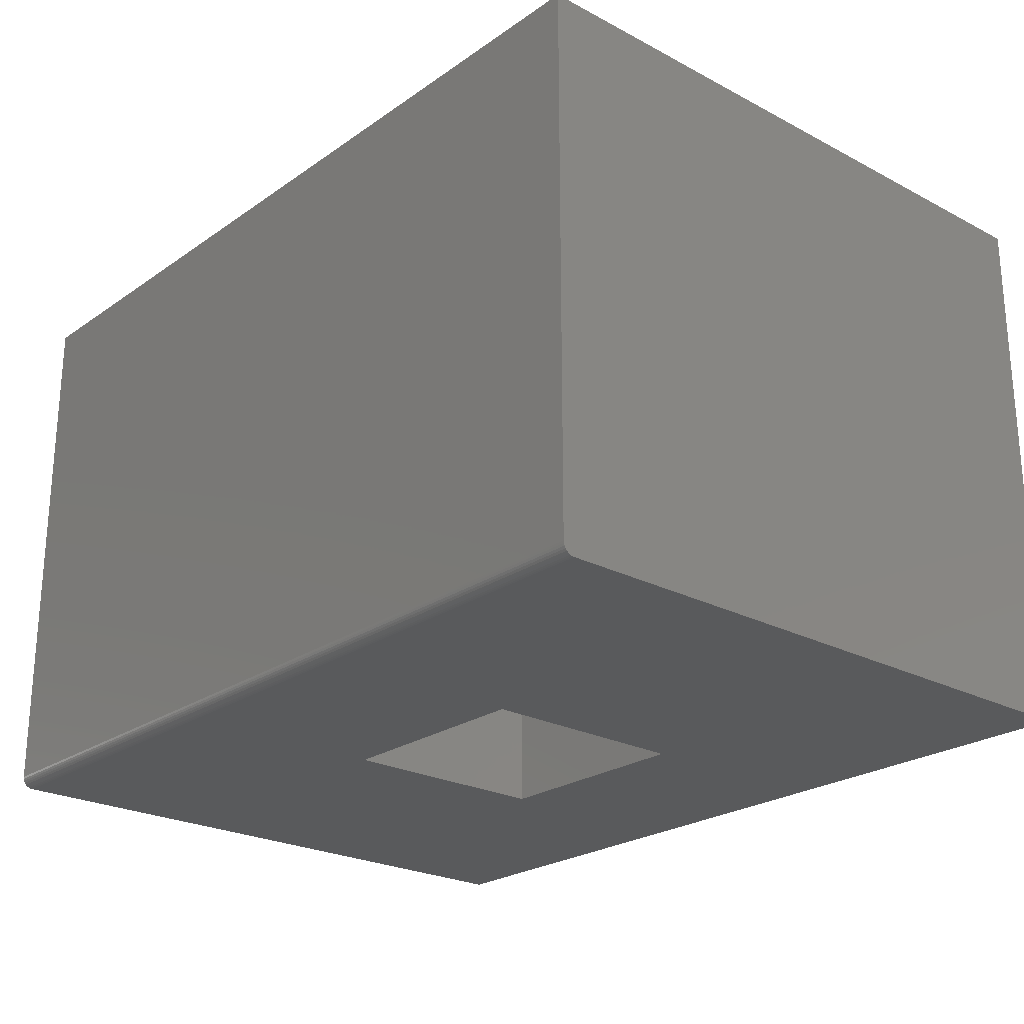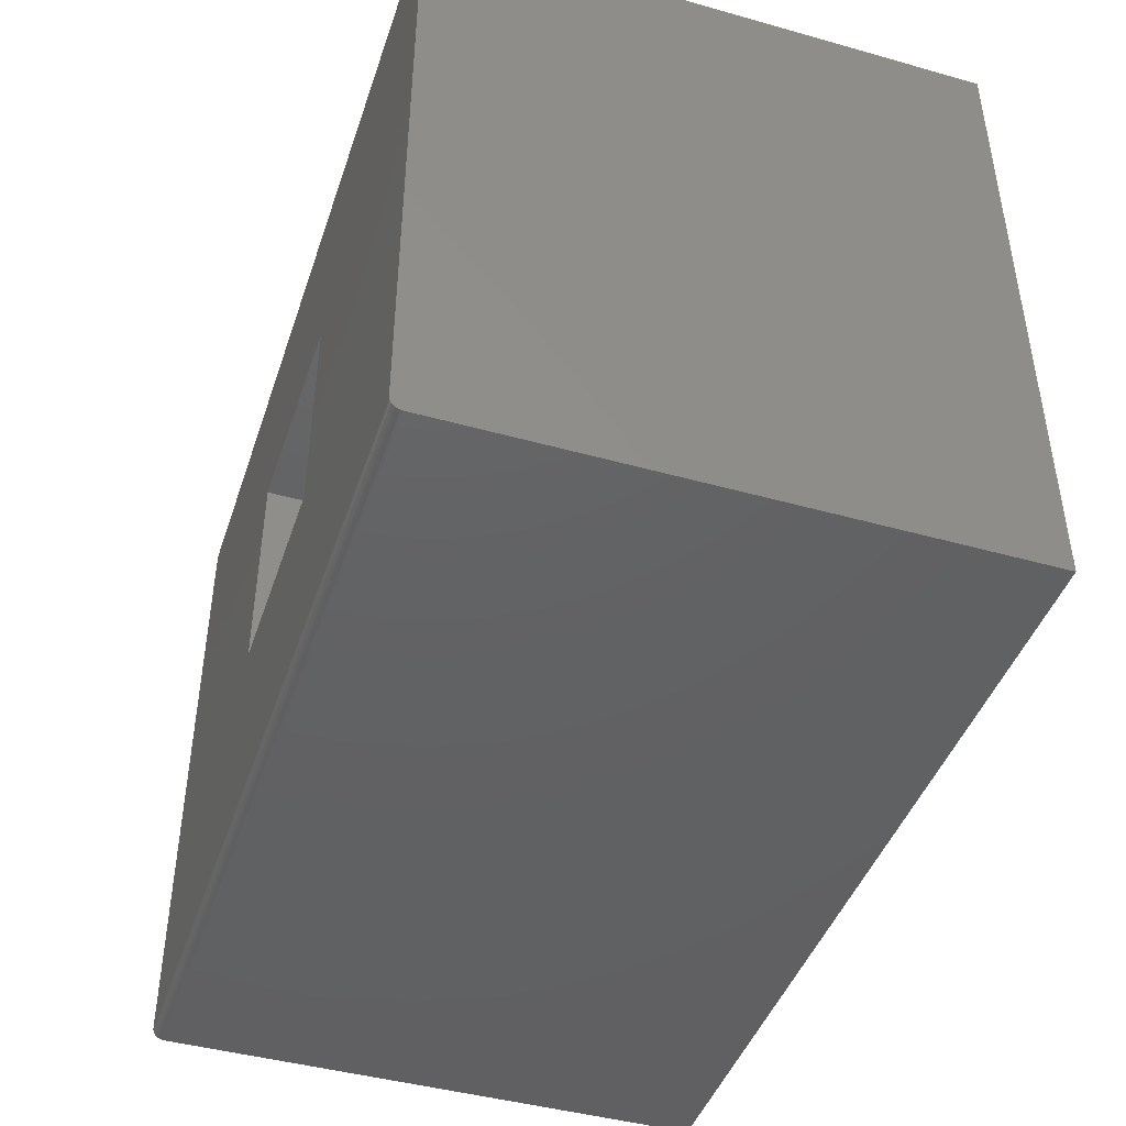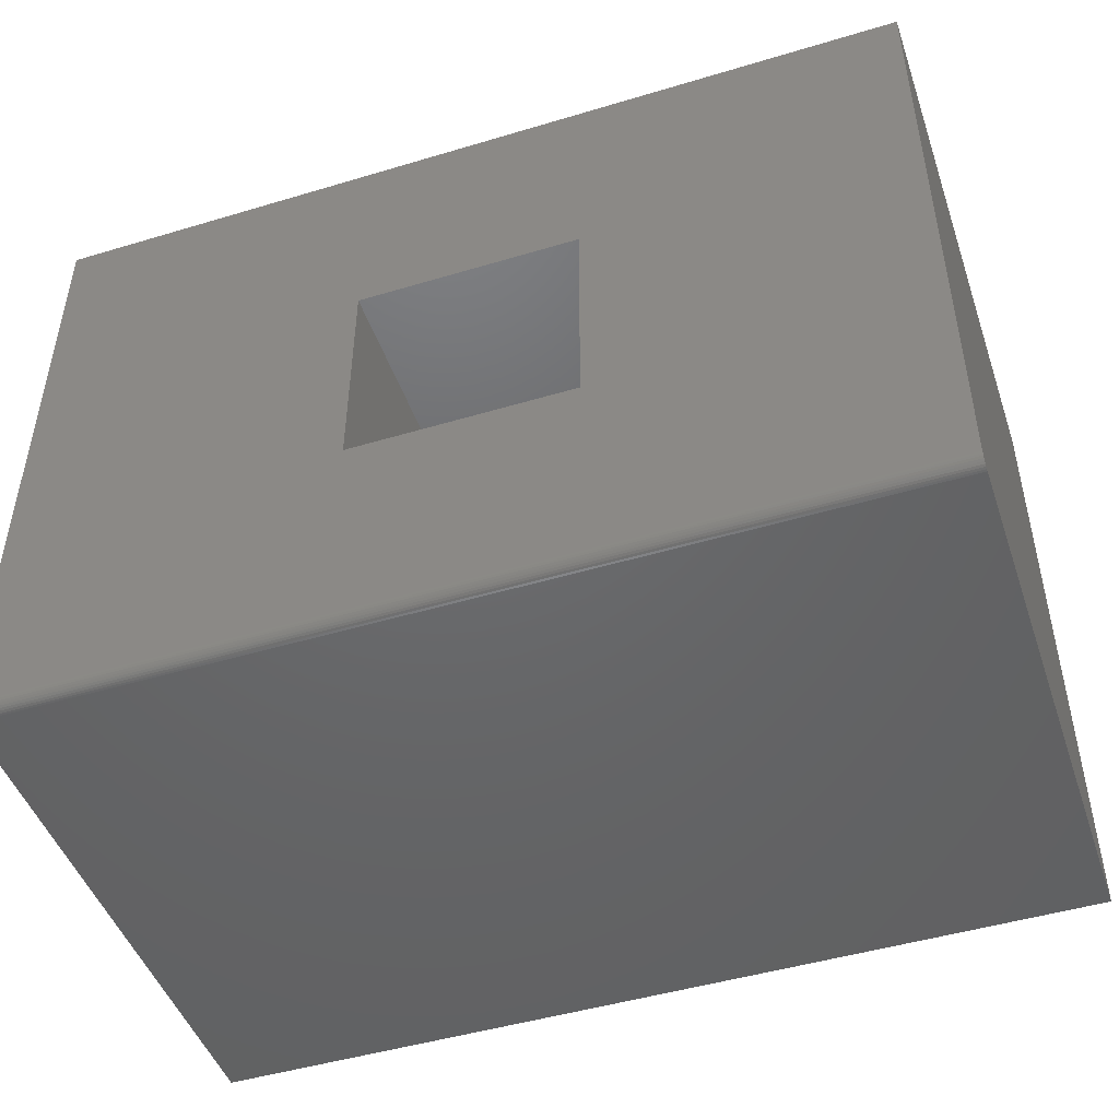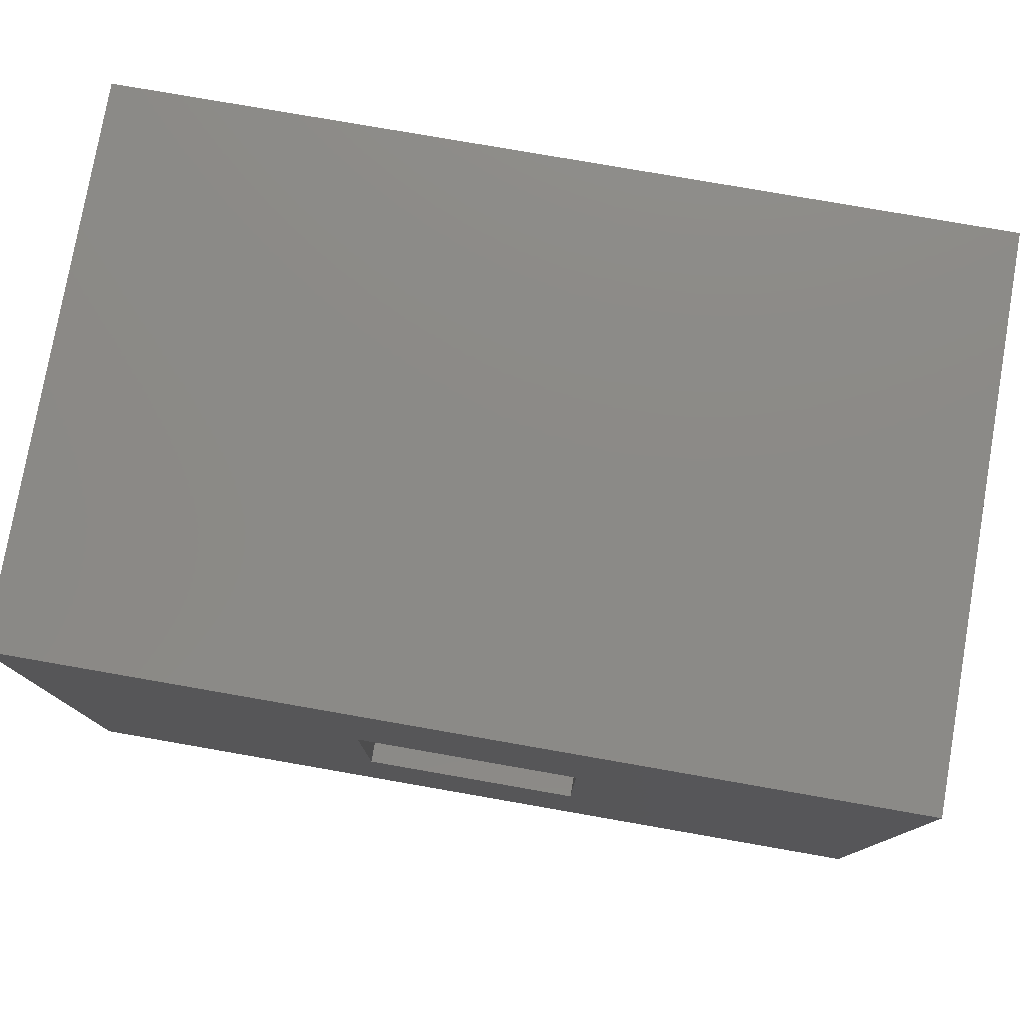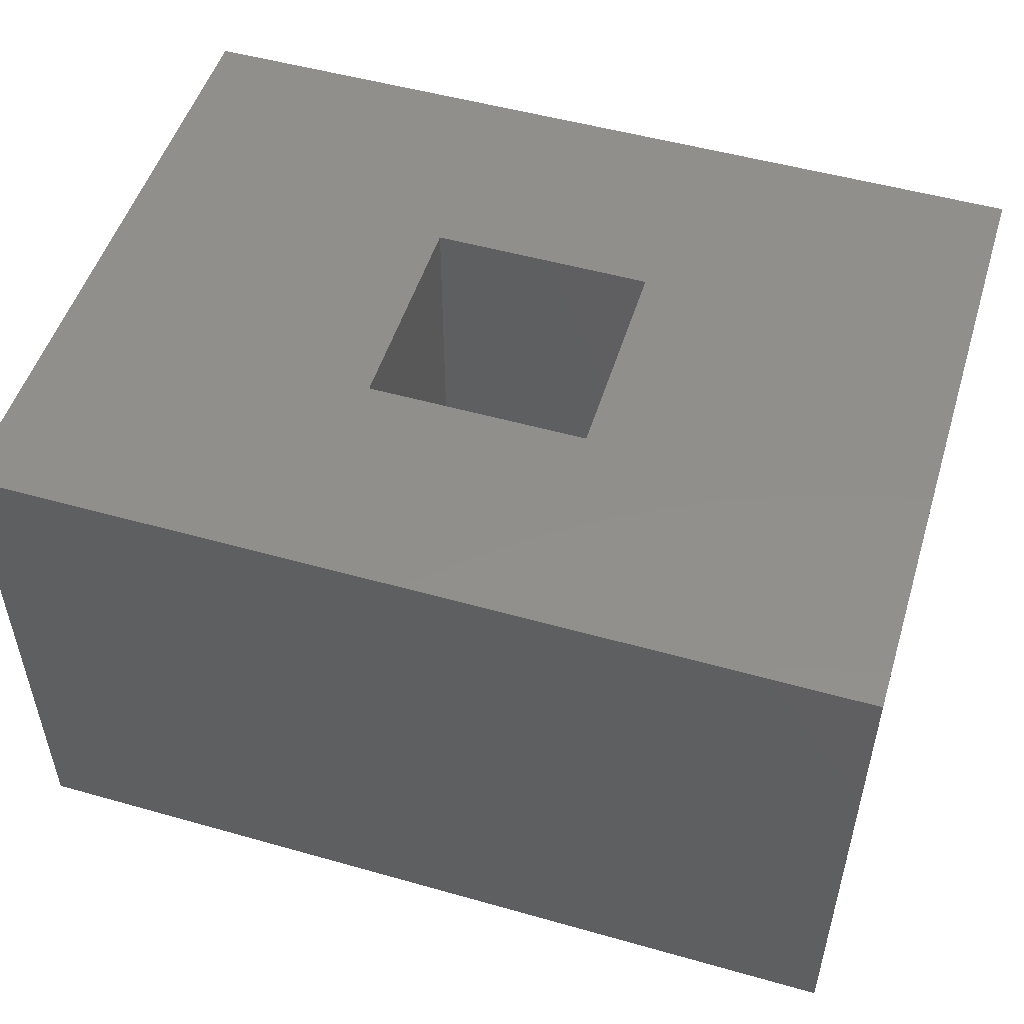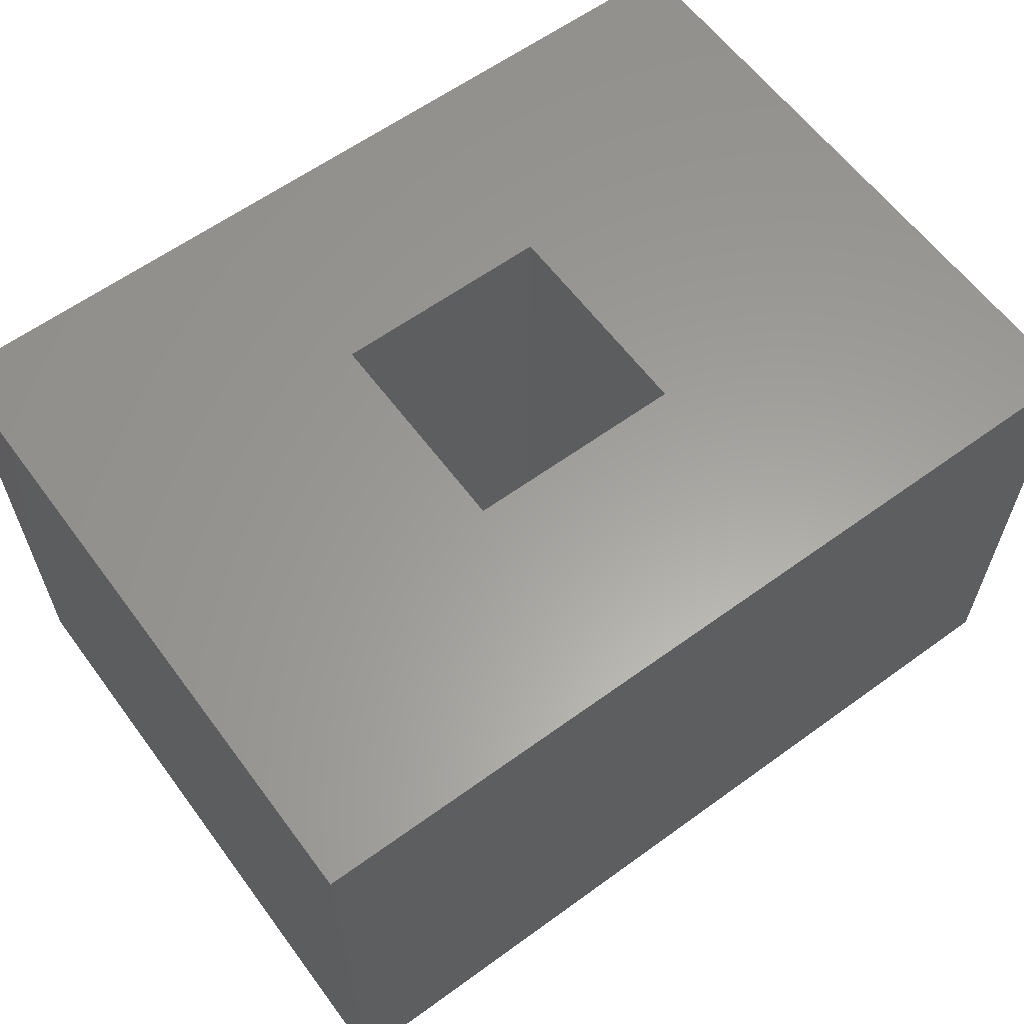
<metadata>
{"format":"stl","ext":"stl","renderer":"f3d","projection":"perspective","resolution":1024,"background":"white","views":[{"elev":-23.9,"azim":-131.2,"up":"+Y"},{"elev":-44.0,"azim":71.8,"up":"+Z"},{"elev":-47.4,"azim":18.7,"up":"+Z"},{"elev":77.9,"azim":9.9,"up":"+Z"},{"elev":51.2,"azim":-162.9,"up":"+Y"},{"elev":61.0,"azim":143.5,"up":"+Y"}]}
</metadata>
<code>
# stl→obj: 32 verts, 64 faces
v -0.1484 0 -0.1484
v -0.1484 -0.75 -0.1484
v 0.1484 1.648e-17 -0.1484
v 0.1484 -0.75 -0.1484
v 0.1484 3.296e-17 0.1484
v 0.1484 -0.75 0.1484
v -0.1484 1.648e-17 0.1484
v -0.1484 -0.75 0.1484
v -0.5938 4.894e-17 0.4363
v -0.5938 0 -0.4453
v 0.5859 1.31e-16 -0.4453
v 0.5859 1.799e-16 0.4363
v 0.5859 -0.75 -0.4297
v -0.5938 -0.75 -0.4297
v -0.5938 -0.75 0.4363
v 0.5859 -0.75 0.4363
v -0.5938 -0.7344 -0.4453
v -0.5938 -0.7374 -0.445
v -0.5938 -0.7404 -0.4441
v -0.5938 -0.7431 -0.4427
v -0.5938 -0.7454 -0.4407
v -0.5938 -0.7474 -0.4384
v -0.5938 -0.7488 -0.4357
v -0.5938 -0.7497 -0.4327
v 0.5859 -0.7344 -0.4453
v 0.5859 -0.7488 -0.4357
v 0.5859 -0.7497 -0.4327
v 0.5859 -0.7374 -0.445
v 0.5859 -0.7474 -0.4384
v 0.5859 -0.7454 -0.4407
v 0.5859 -0.7431 -0.4427
v 0.5859 -0.7404 -0.4441
f 1 2 3
f 3 2 4
f 3 4 5
f 5 4 6
f 5 6 7
f 7 6 8
f 7 8 1
f 1 8 2
f 9 1 10
f 10 1 3
f 10 3 11
f 1 9 7
f 7 9 12
f 7 12 5
f 5 12 11
f 5 11 3
f 13 4 14
f 14 4 2
f 14 2 15
f 15 2 8
f 15 8 16
f 16 8 6
f 16 6 13
f 13 6 4
f 17 18 19
f 10 17 19
f 10 19 20
f 10 20 21
f 10 21 22
f 10 22 23
f 10 23 24
f 10 24 14
f 10 14 15
f 10 15 9
f 25 11 26
f 12 16 13
f 12 13 27
f 12 27 26
f 12 26 11
f 28 25 26
f 28 26 29
f 28 29 30
f 28 30 31
f 28 31 32
f 17 10 25
f 25 10 11
f 17 25 18
f 18 25 28
f 18 28 19
f 19 28 32
f 19 32 20
f 20 32 31
f 20 31 21
f 21 31 30
f 21 30 22
f 22 30 29
f 22 29 23
f 23 29 26
f 23 26 24
f 24 26 27
f 24 27 14
f 14 27 13
f 16 12 15
f 15 12 9

</code>
